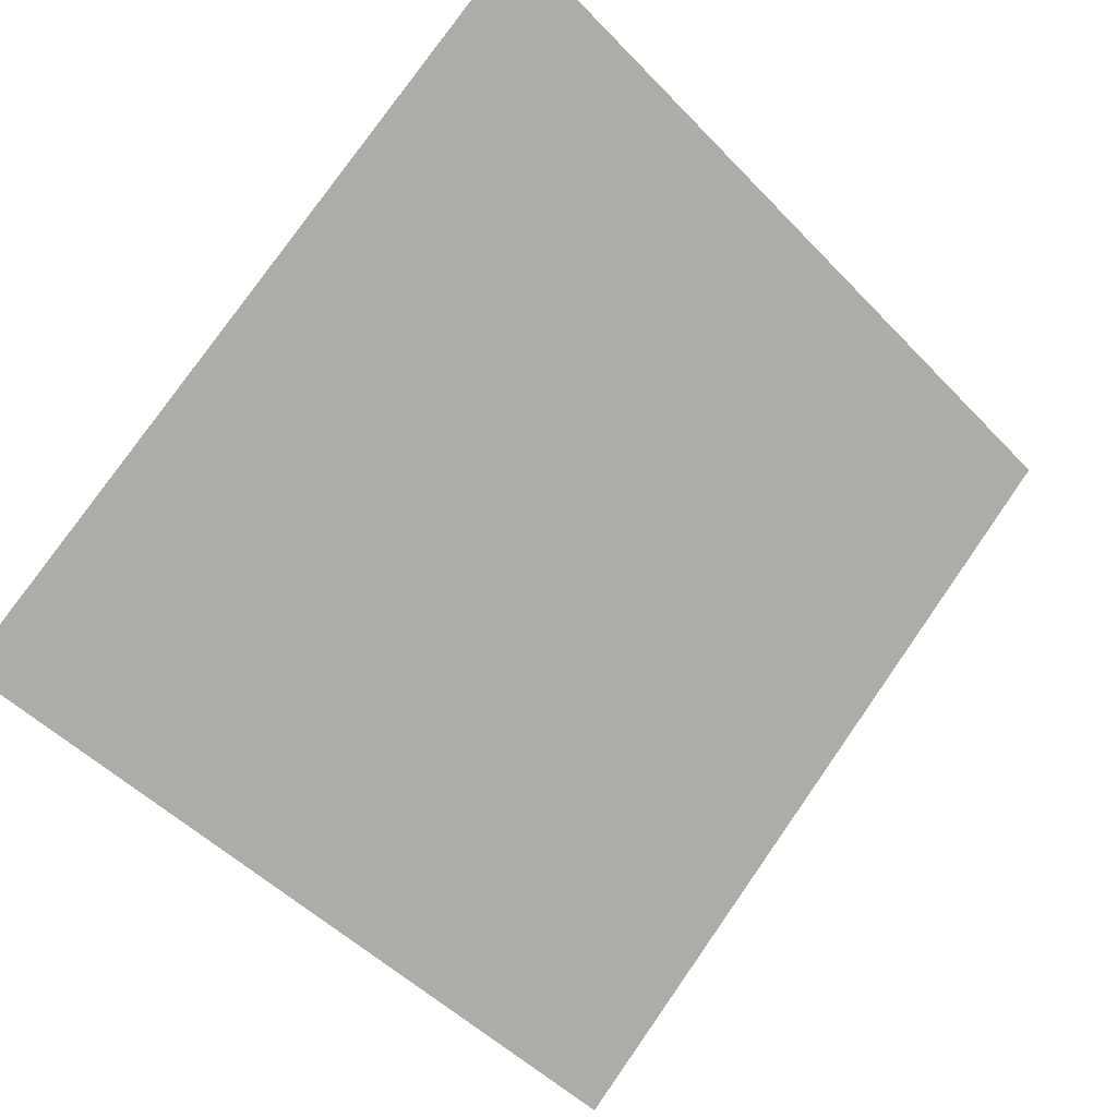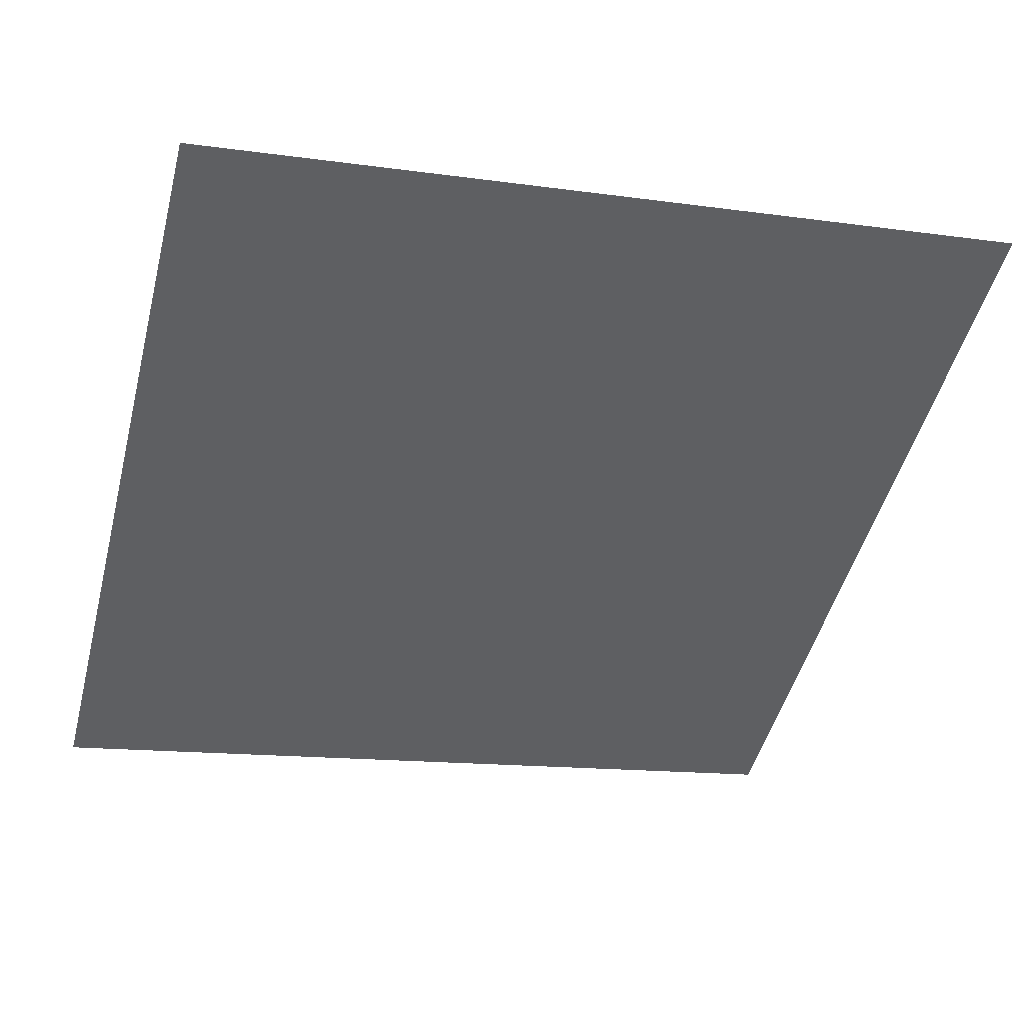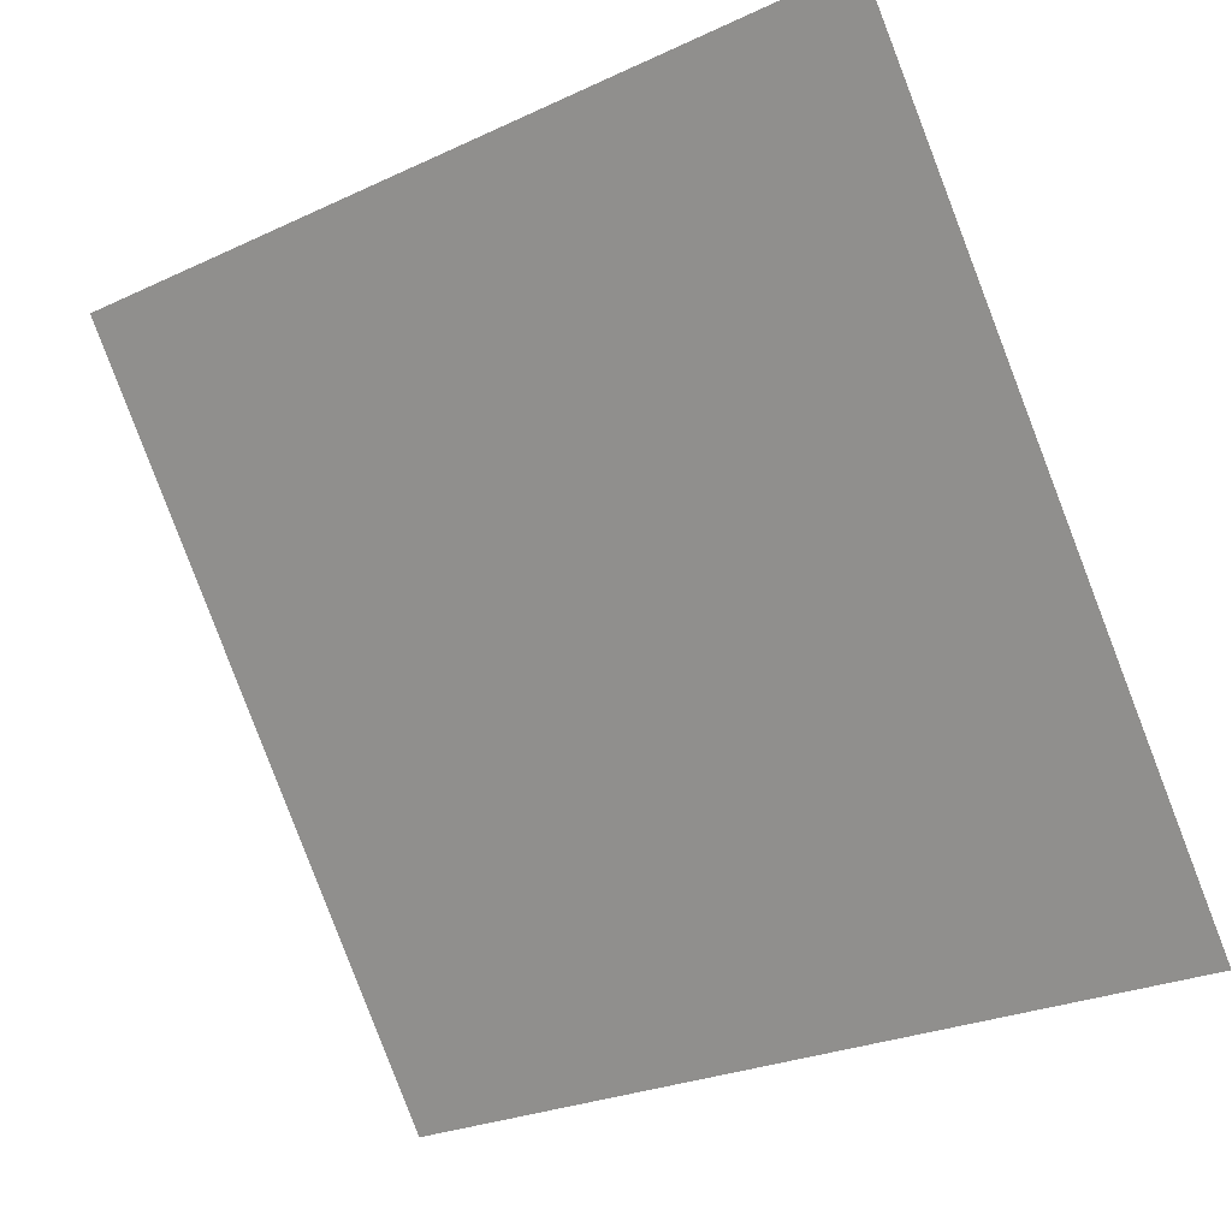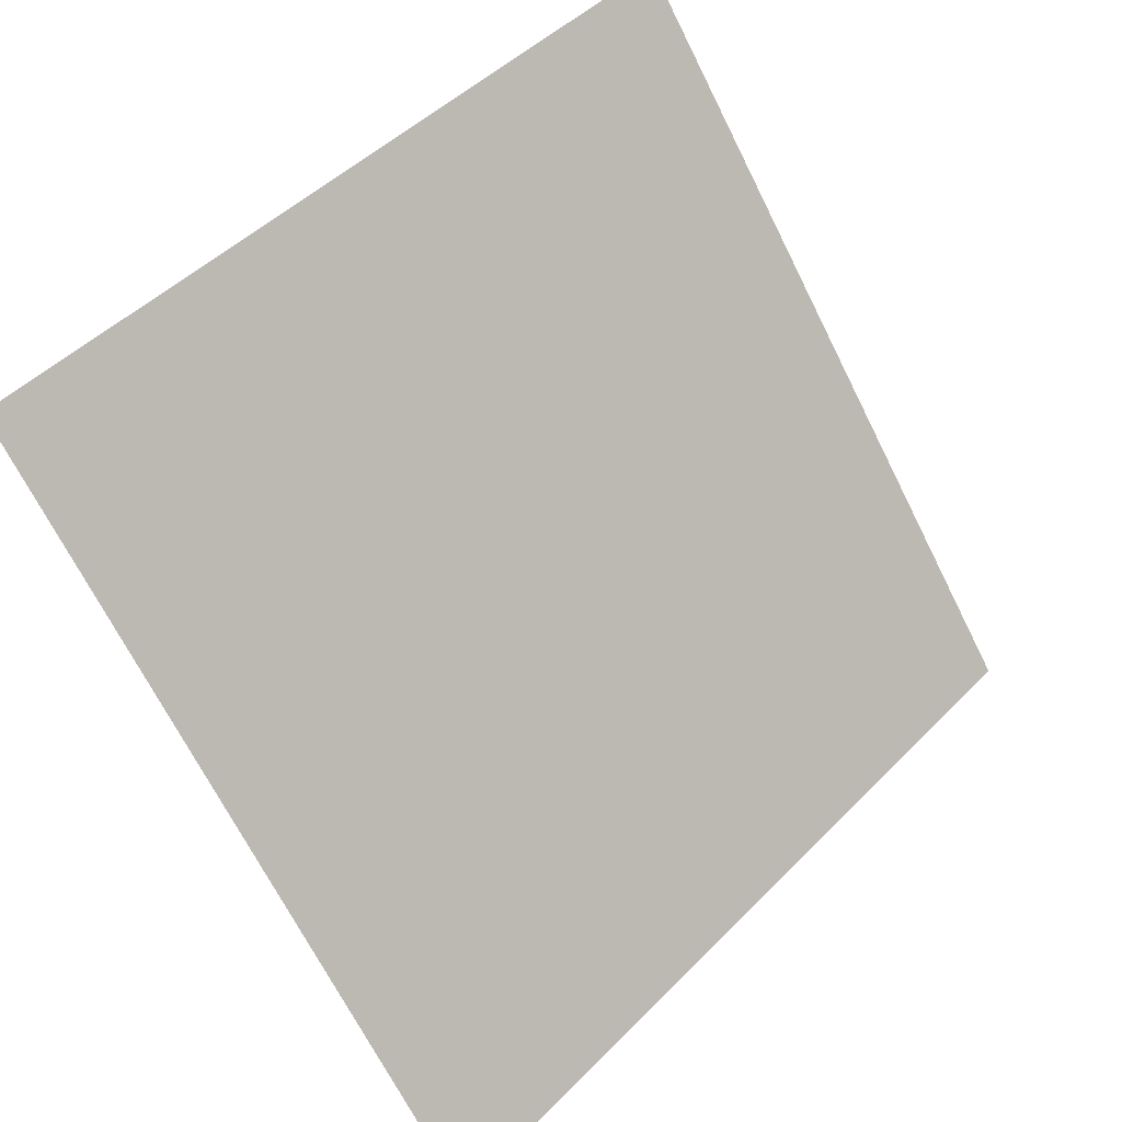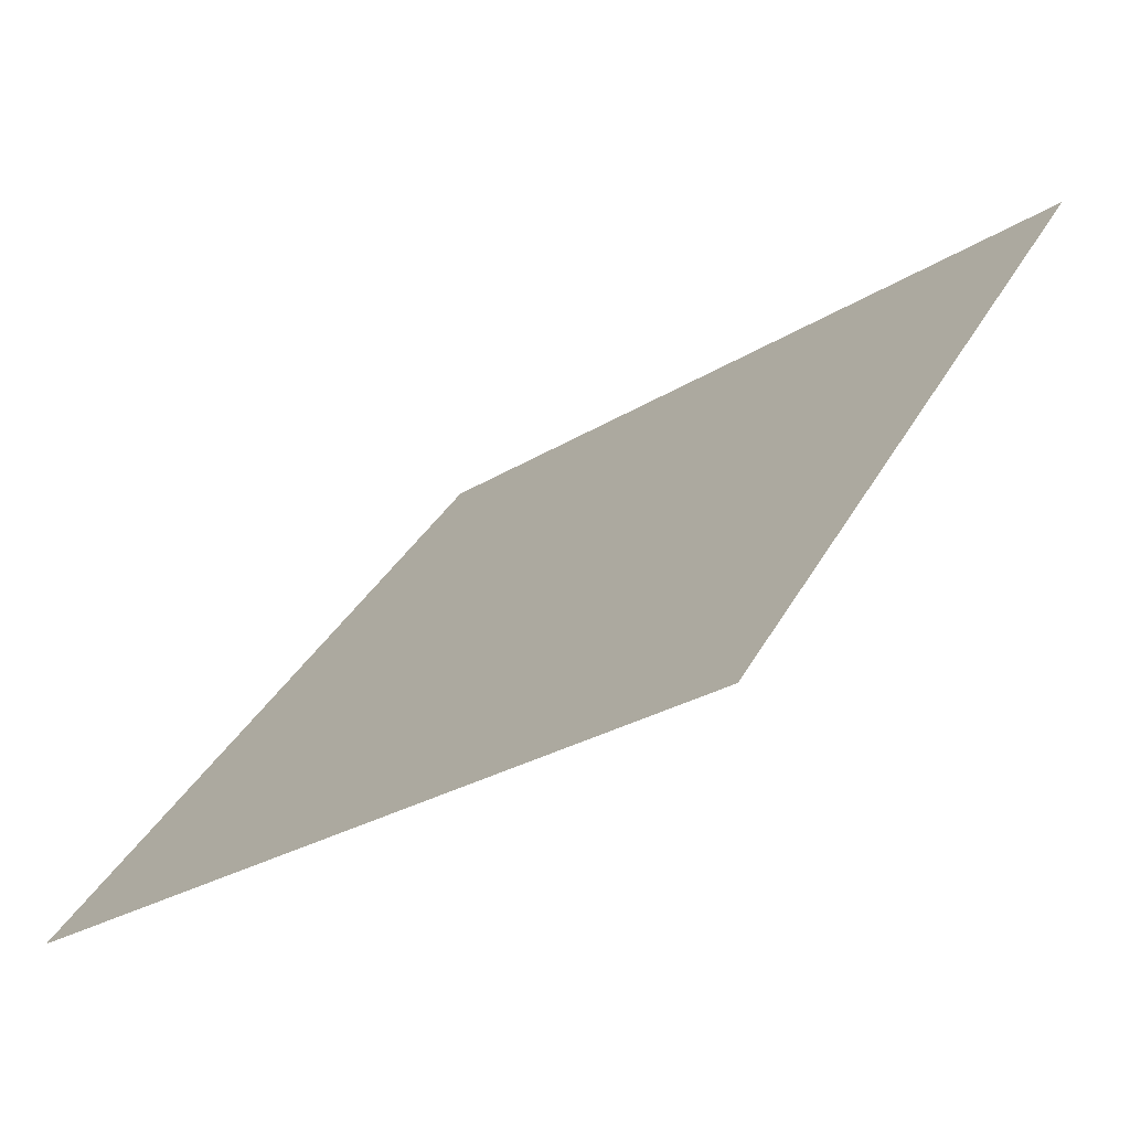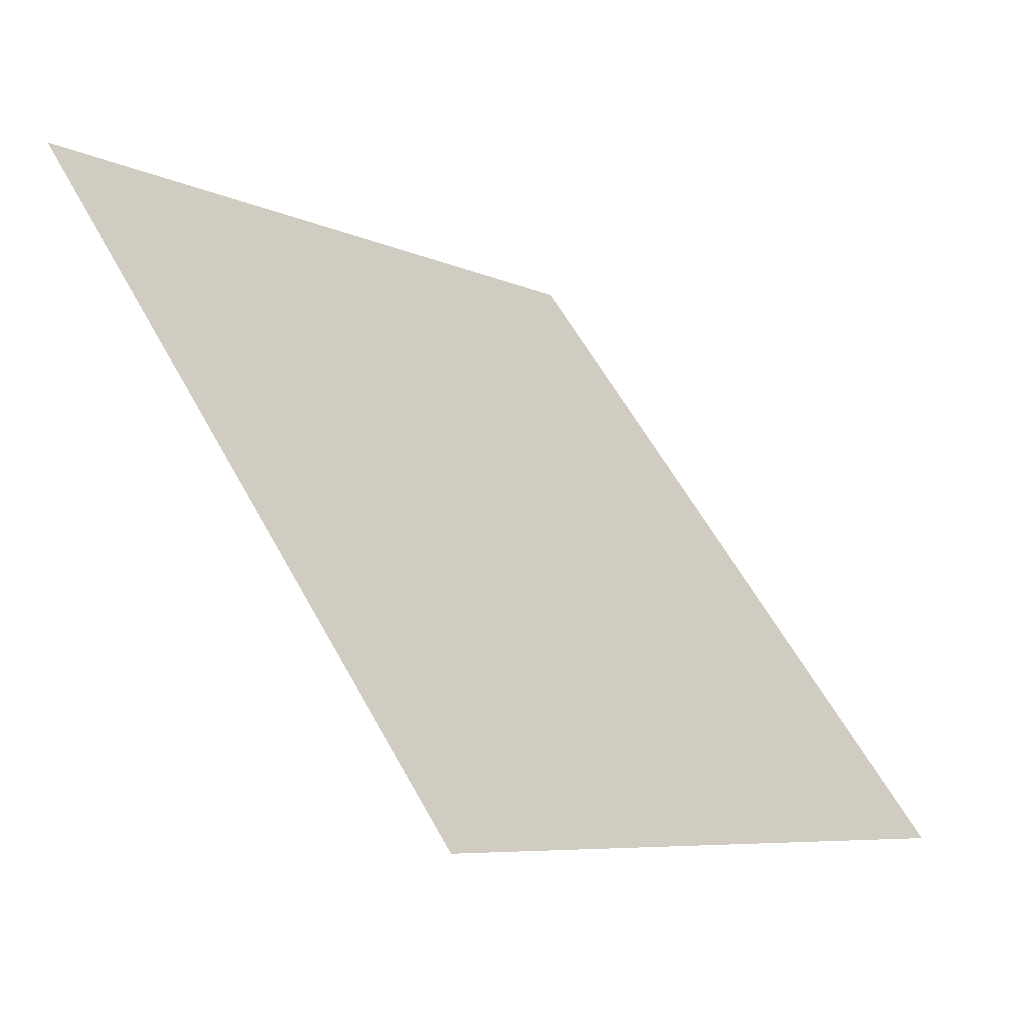
<metadata>
{"format":"obj","ext":"obj","renderer":"f3d","projection":"perspective","resolution":1024,"background":"white","views":[{"elev":77.2,"azim":125.5,"up":"+Y"},{"elev":-9.5,"azim":-16.6,"up":"+Y"},{"elev":-25.2,"azim":-145.1,"up":"+Z"},{"elev":47.7,"azim":-50.1,"up":"+Z"},{"elev":-27.5,"azim":43.1,"up":"+Z"},{"elev":-6.5,"azim":-54.8,"up":"+Z"}]}
</metadata>
<code>
v 0.06646 0.808 0.5381
v 0.0599 0.8081 0.5381
v 0.06002 0.812 0.5434
v 0.06658 0.8119 0.5433
f 4 3 2 1

</code>
